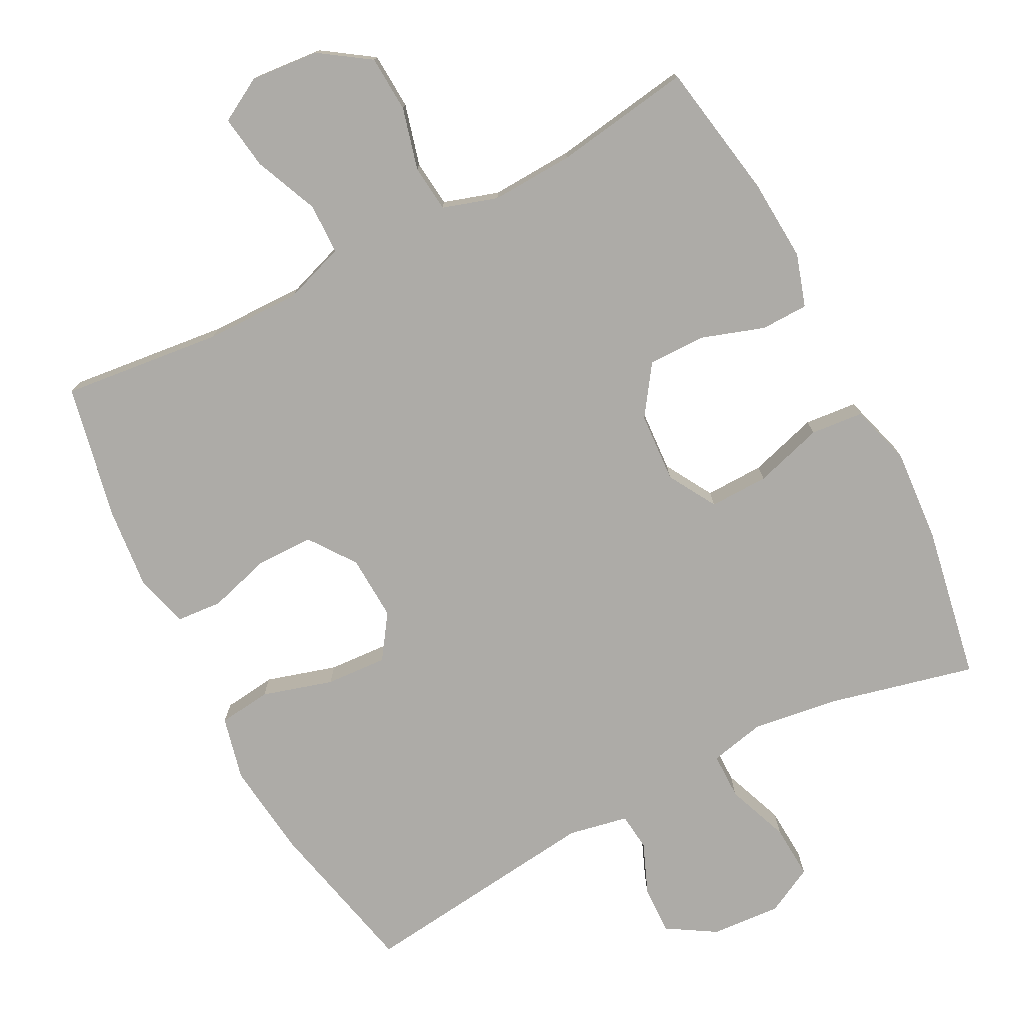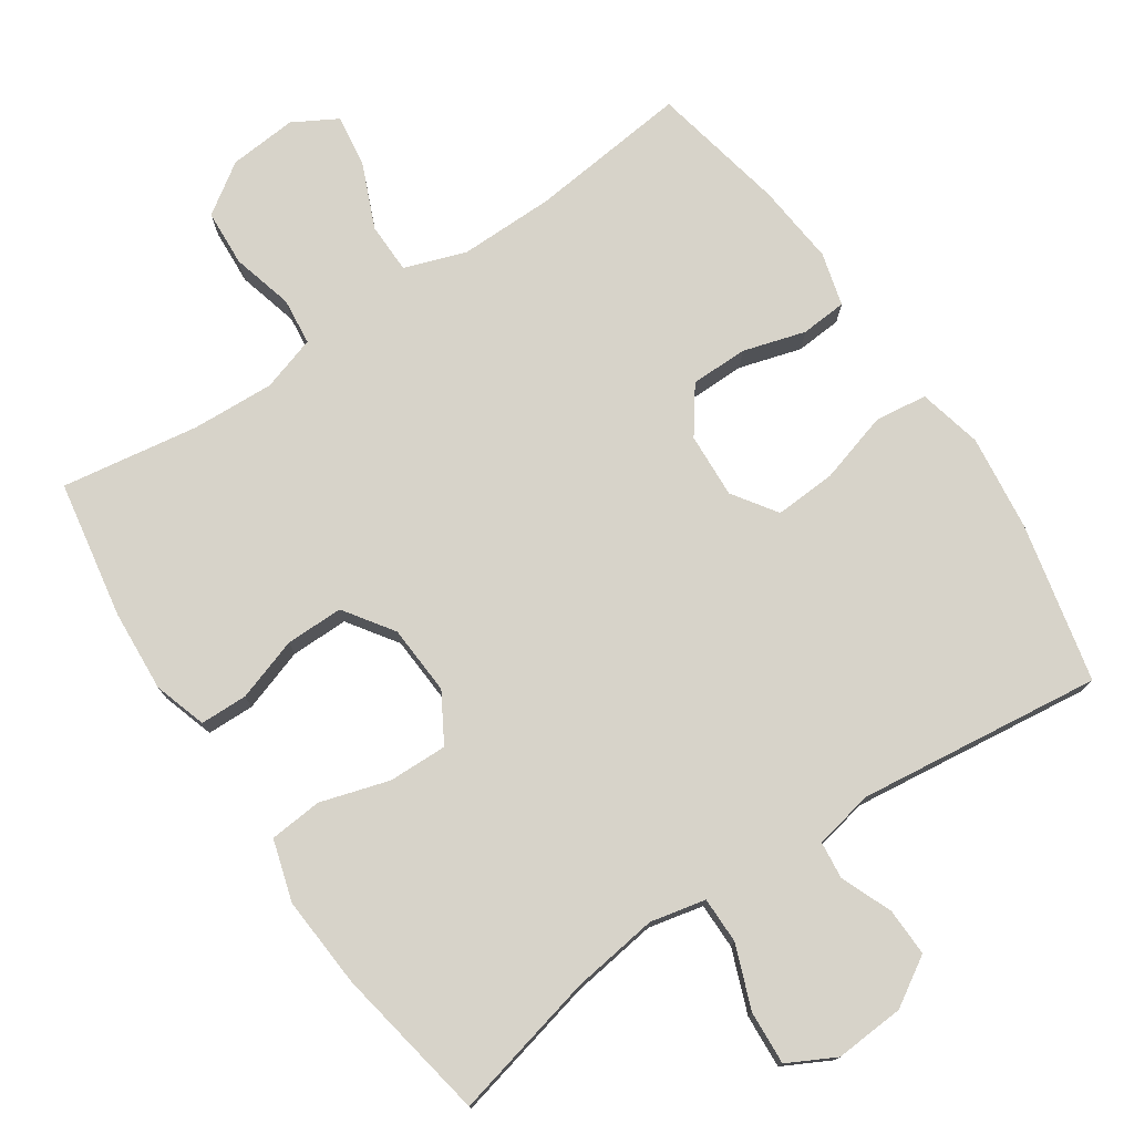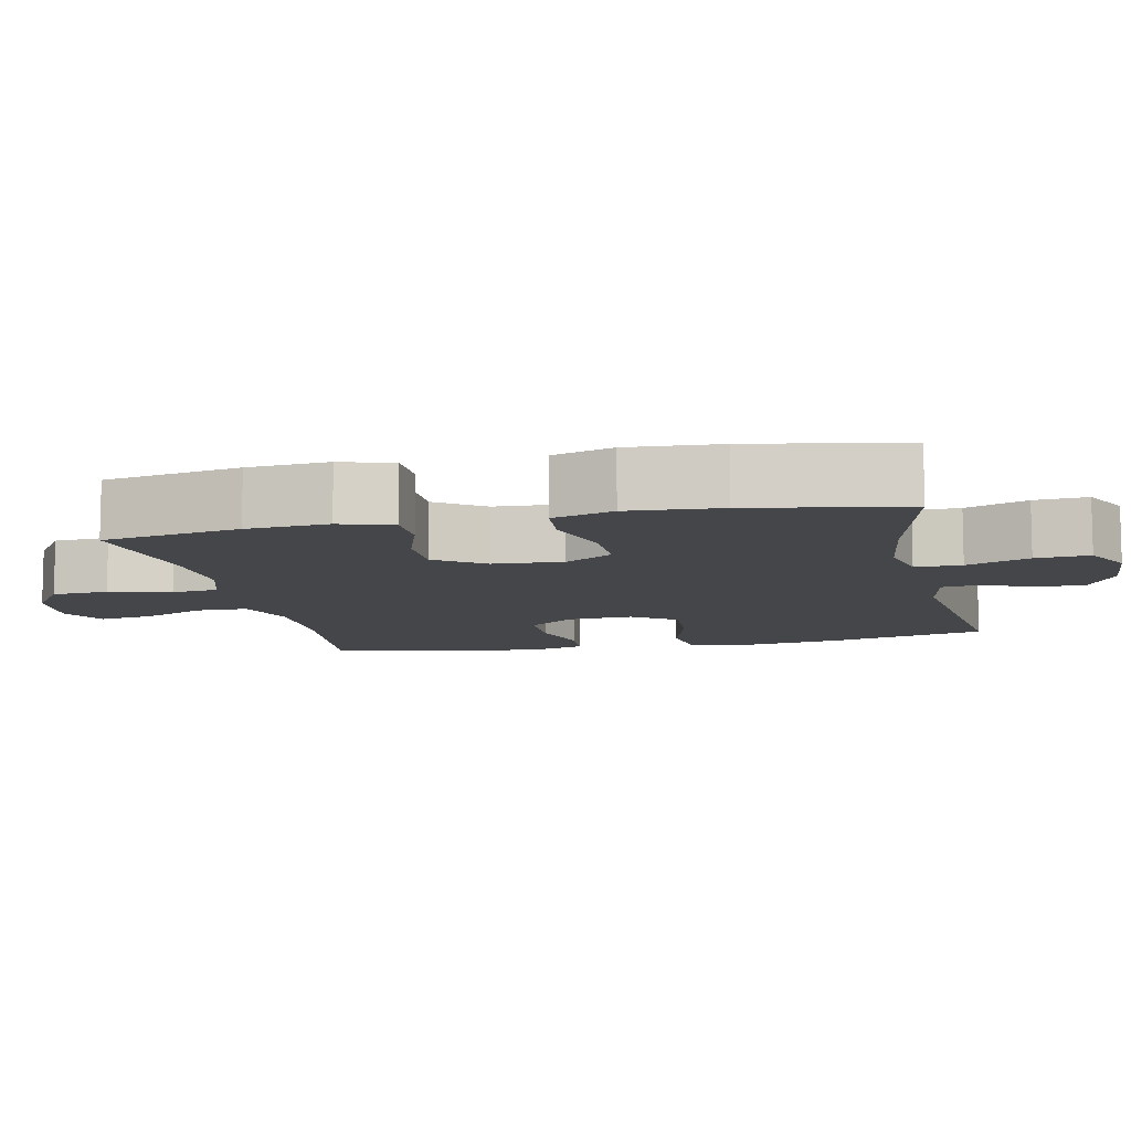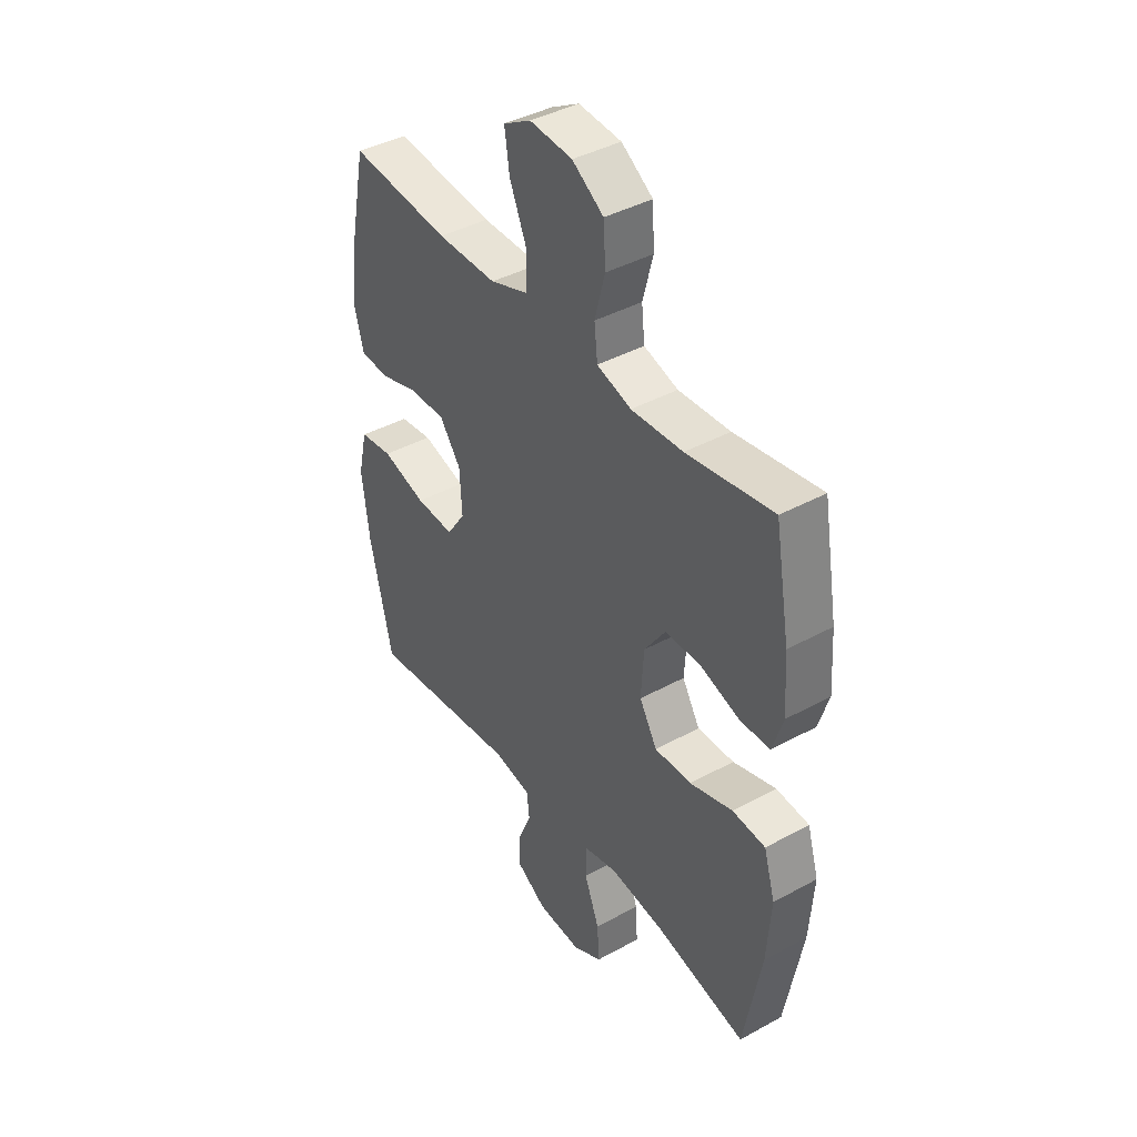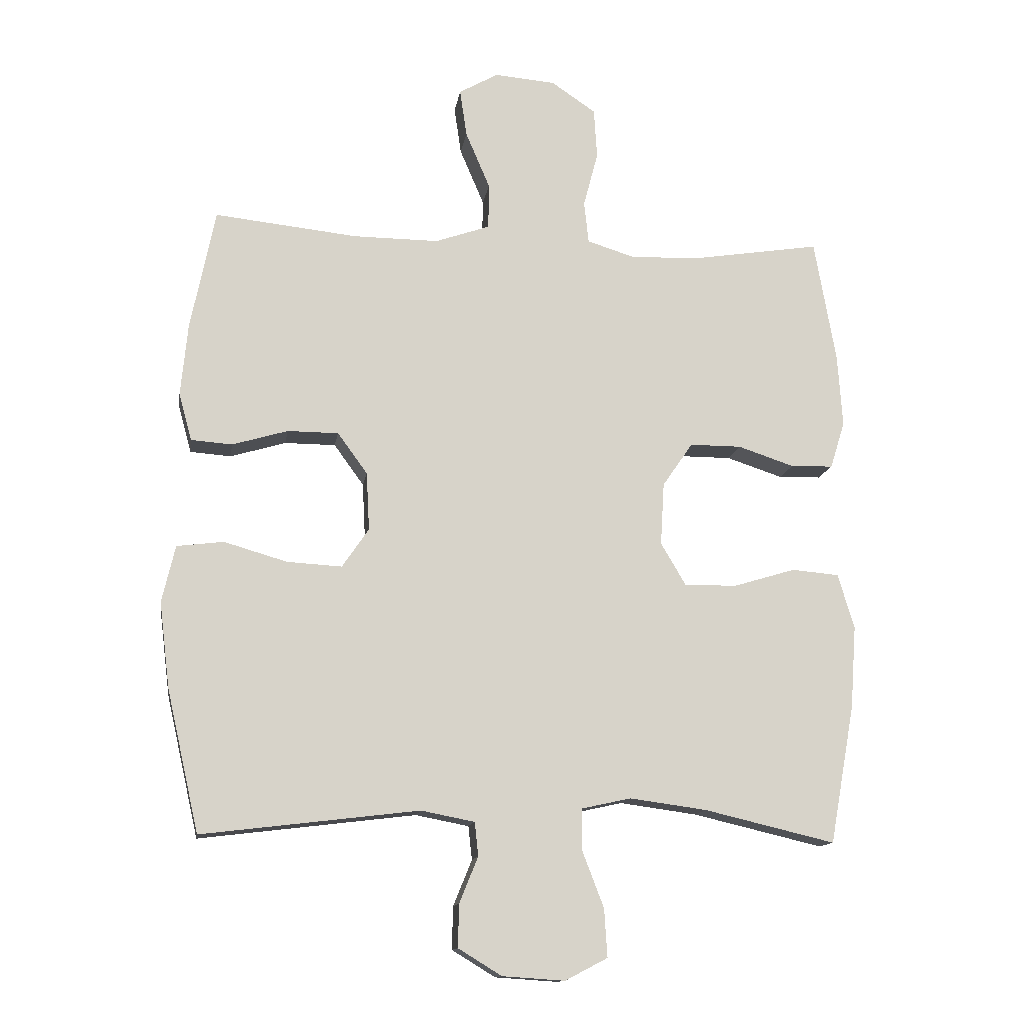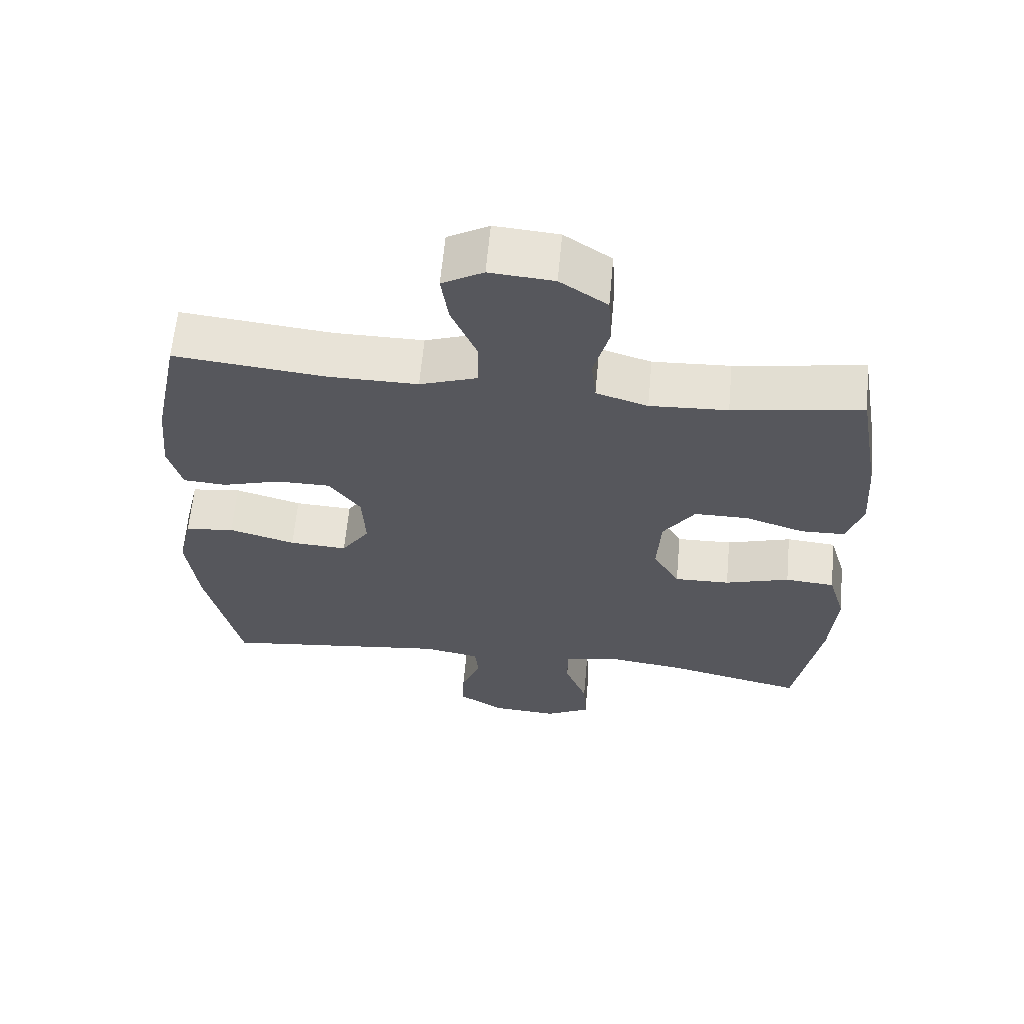
<metadata>
{"format":"obj","ext":"obj","renderer":"f3d","projection":"perspective","resolution":1024,"background":"white","views":[{"elev":-76.4,"azim":27.3,"up":"+Y"},{"elev":76.3,"azim":146.0,"up":"+Y"},{"elev":-9.8,"azim":102.3,"up":"+Y"},{"elev":40.9,"azim":56.2,"up":"+Z"},{"elev":-13.2,"azim":-8.6,"up":"+Z"},{"elev":62.3,"azim":5.2,"up":"+Z"}]}
</metadata>
<code>
o path6554
v 0.3131 0.0375 0.4614
v 0.1968 0.0375 0.4557
v 0.1197 0.0375 0.48
v 0.1125 0.0375 0.5459
v 0.1354 0.0375 0.6329
v 0.1306 0.0375 0.7124
v 0.06024 0.0375 0.76
v -0.03568 0.0375 0.7681
v -0.09746 0.0375 0.7331
v -0.08647 0.0375 0.6576
v -0.04821 0.0375 0.5679
v -0.04923 0.0375 0.4962
v -0.1354 0.0375 0.4663
v -0.2697 0.0375 0.4673
v -0.4953 0.0375 0.4916
v -0.5341 0.0375 0.3006
v -0.5451 0.0375 0.1862
v -0.5247 0.0375 0.1112
v -0.4598 0.0375 0.1064
v -0.372 0.0375 0.1322
v -0.2916 0.0375 0.1317
v -0.2445 0.0375 0.06692
v -0.2397 0.0375 -0.02462
v -0.2819 0.0375 -0.0863
v -0.3683 0.0375 -0.08139
v -0.4678 0.0375 -0.05236
v -0.5418 0.0375 -0.06152
v -0.5627 0.0375 -0.1515
v -0.5462 0.0375 -0.2863
v -0.4953 0.0375 -0.5101
v -0.1525 0.0375 -0.4687
v -0.06812 0.0375 -0.4851
v -0.06239 0.0375 -0.538
v -0.09182 0.0375 -0.6104
v -0.09345 0.0375 -0.678
v -0.02502 0.0375 -0.7198
v 0.07313 0.0375 -0.7265
v 0.14 0.0375 -0.6916
v 0.1353 0.0375 -0.6157
v 0.1014 0.0375 -0.5274
v 0.1014 0.0375 -0.4619
v 0.1792 0.0375 -0.4448
v 0.3012 0.0375 -0.4615
v 0.5066 0.0375 -0.5101
v 0.5457 0.0375 -0.2923
v 0.555 0.0375 -0.1616
v 0.5293 0.0375 -0.0754
v 0.4549 0.0375 -0.06867
v 0.358 0.0375 -0.09787
v 0.2749 0.0375 -0.09982
v 0.235 0.0375 -0.03184
v 0.2408 0.0375 0.06668
v 0.2885 0.0375 0.1358
v 0.3695 0.0375 0.1357
v 0.4583 0.0375 0.1063
v 0.5251 0.0375 0.1078
v 0.5484 0.0375 0.182
v 0.5406 0.0375 0.2976
v 0.5066 0.0375 0.4916
v 0.3131 -0.0375 0.4614
v 0.1968 -0.0375 0.4557
v 0.1197 -0.0375 0.48
v 0.1125 -0.0375 0.5459
v 0.1354 -0.0375 0.6329
v 0.1306 -0.0375 0.7124
v 0.06024 -0.0375 0.76
v -0.03568 -0.0375 0.7681
v -0.09746 -0.0375 0.7331
v -0.08647 -0.0375 0.6576
v -0.04821 -0.0375 0.5679
v -0.04923 -0.0375 0.4962
v -0.1354 -0.0375 0.4663
v -0.2697 -0.0375 0.4673
v -0.4953 -0.0375 0.4916
v -0.5341 -0.0375 0.3006
v -0.5451 -0.0375 0.1862
v -0.5247 -0.0375 0.1112
v -0.4598 -0.0375 0.1064
v -0.372 -0.0375 0.1322
v -0.2916 -0.0375 0.1317
v -0.2445 -0.0375 0.06692
v -0.2397 -0.0375 -0.02462
v -0.2819 -0.0375 -0.0863
v -0.3683 -0.0375 -0.08139
v -0.4678 -0.0375 -0.05236
v -0.5418 -0.0375 -0.06152
v -0.5627 -0.0375 -0.1515
v -0.5462 -0.0375 -0.2863
v -0.4953 -0.0375 -0.5101
v -0.1525 -0.0375 -0.4687
v -0.06812 -0.0375 -0.4851
v -0.06239 -0.0375 -0.538
v -0.09182 -0.0375 -0.6104
v -0.09345 -0.0375 -0.678
v -0.02502 -0.0375 -0.7198
v 0.07313 -0.0375 -0.7265
v 0.14 -0.0375 -0.6916
v 0.1353 -0.0375 -0.6157
v 0.1014 -0.0375 -0.5274
v 0.1014 -0.0375 -0.4619
v 0.1792 -0.0375 -0.4448
v 0.3012 -0.0375 -0.4615
v 0.5066 -0.0375 -0.5101
v 0.5457 -0.0375 -0.2923
v 0.555 -0.0375 -0.1616
v 0.5293 -0.0375 -0.0754
v 0.4549 -0.0375 -0.06867
v 0.358 -0.0375 -0.09787
v 0.2749 -0.0375 -0.09982
v 0.235 -0.0375 -0.03184
v 0.2408 -0.0375 0.06668
v 0.2885 -0.0375 0.1358
v 0.3695 -0.0375 0.1357
v 0.4583 -0.0375 0.1063
v 0.5251 -0.0375 0.1078
v 0.5484 -0.0375 0.182
v 0.5406 -0.0375 0.2976
v 0.5066 -0.0375 0.4916
v 0.06024 0.0375 0.76
v -0.03568 0.0375 0.7681
v -0.09746 0.0375 0.7331
v -0.09746 0.0375 0.7331
v 0.1306 0.0375 0.7124
v -0.08647 0.0375 0.6576
v 0.1354 0.0375 0.6329
v -0.04821 0.0375 0.5679
v 0.1125 0.0375 0.5459
v -0.04923 0.0375 0.4962
v -0.04923 0.0375 0.4962
v 0.1197 0.0375 0.48
v 0.1197 0.0375 0.48
v -0.1354 0.0375 0.4663
v 0.1968 0.0375 0.4557
v -0.2697 0.0375 0.4673
v -0.4953 0.0375 0.4916
v -0.4953 0.0375 0.4916
v 0.5066 0.0375 0.4916
v 0.5066 0.0375 0.4916
v 0.3131 0.0375 0.4614
v -0.5341 0.0375 0.3006
v 0.5406 0.0375 0.2976
v -0.5451 0.0375 0.1862
v 0.5484 0.0375 0.182
v -0.5247 0.0375 0.1112
v -0.5247 0.0375 0.1112
v 0.5251 0.0375 0.1078
v 0.5251 0.0375 0.1078
v 0.2885 0.0375 0.1358
v 0.3695 0.0375 0.1357
v 0.2408 0.0375 0.06668
v -0.372 0.0375 0.1322
v -0.2916 0.0375 0.1317
v 0.4583 0.0375 0.1063
v -0.4598 0.0375 0.1064
v -0.2445 0.0375 0.06692
v -0.2397 0.0375 -0.02462
v 0.235 0.0375 -0.03184
v -0.2819 0.0375 -0.0863
v 0.2749 0.0375 -0.09982
v 0.2749 0.0375 -0.09982
v -0.3683 0.0375 -0.08139
v -0.4678 0.0375 -0.05236
v -0.5418 0.0375 -0.06152
v -0.5418 0.0375 -0.06152
v -0.5627 0.0375 -0.1515
v 0.5293 0.0375 -0.0754
v 0.5293 0.0375 -0.0754
v 0.4549 0.0375 -0.06867
v 0.358 0.0375 -0.09787
v 0.555 0.0375 -0.1616
v -0.5462 0.0375 -0.2863
v 0.5457 0.0375 -0.2923
v 0.5066 0.0375 -0.5101
v 0.5066 0.0375 -0.5101
v 0.1792 0.0375 -0.4448
v 0.3012 0.0375 -0.4615
v 0.1014 0.0375 -0.4619
v 0.1014 0.0375 -0.4619
v 0.1014 0.0375 -0.5274
v -0.1525 0.0375 -0.4687
v -0.06812 0.0375 -0.4851
v -0.06812 0.0375 -0.4851
v -0.4953 0.0375 -0.5101
v -0.4953 0.0375 -0.5101
v -0.06239 0.0375 -0.538
v 0.1353 0.0375 -0.6157
v -0.09182 0.0375 -0.6104
v -0.09345 0.0375 -0.678
v 0.14 0.0375 -0.6916
v 0.14 0.0375 -0.6916
v -0.02502 0.0375 -0.7198
v 0.07313 0.0375 -0.7265
v 0.06024 -0.0375 0.76
v -0.03568 -0.0375 0.7681
v -0.09746 -0.0375 0.7331
v -0.09746 -0.0375 0.7331
v 0.1306 -0.0375 0.7124
v -0.08647 -0.0375 0.6576
v 0.1354 -0.0375 0.6329
v -0.04821 -0.0375 0.5679
v 0.1125 -0.0375 0.5459
v -0.04923 -0.0375 0.4962
v -0.04923 -0.0375 0.4962
v 0.1197 -0.0375 0.48
v 0.1197 -0.0375 0.48
v -0.1354 -0.0375 0.4663
v 0.1968 -0.0375 0.4557
v -0.2697 -0.0375 0.4673
v -0.4953 -0.0375 0.4916
v -0.4953 -0.0375 0.4916
v 0.5066 -0.0375 0.4916
v 0.5066 -0.0375 0.4916
v 0.3131 -0.0375 0.4614
v -0.5341 -0.0375 0.3006
v 0.5406 -0.0375 0.2976
v -0.5451 -0.0375 0.1862
v 0.5484 -0.0375 0.182
v -0.5247 -0.0375 0.1112
v -0.5247 -0.0375 0.1112
v 0.5251 -0.0375 0.1078
v 0.5251 -0.0375 0.1078
v 0.2885 -0.0375 0.1358
v 0.3695 -0.0375 0.1357
v 0.2408 -0.0375 0.06668
v -0.372 -0.0375 0.1322
v -0.2916 -0.0375 0.1317
v 0.4583 -0.0375 0.1063
v -0.4598 -0.0375 0.1064
v -0.2445 -0.0375 0.06692
v -0.2397 -0.0375 -0.02462
v 0.235 -0.0375 -0.03184
v -0.2819 -0.0375 -0.0863
v 0.2749 -0.0375 -0.09982
v 0.2749 -0.0375 -0.09982
v -0.3683 -0.0375 -0.08139
v -0.4678 -0.0375 -0.05236
v -0.5418 -0.0375 -0.06152
v -0.5418 -0.0375 -0.06152
v -0.5627 -0.0375 -0.1515
v 0.5293 -0.0375 -0.0754
v 0.5293 -0.0375 -0.0754
v 0.4549 -0.0375 -0.06867
v 0.358 -0.0375 -0.09787
v 0.555 -0.0375 -0.1616
v -0.5462 -0.0375 -0.2863
v 0.5457 -0.0375 -0.2923
v 0.5066 -0.0375 -0.5101
v 0.5066 -0.0375 -0.5101
v 0.1792 -0.0375 -0.4448
v 0.3012 -0.0375 -0.4615
v 0.1014 -0.0375 -0.4619
v 0.1014 -0.0375 -0.4619
v 0.1014 -0.0375 -0.5274
v -0.1525 -0.0375 -0.4687
v -0.06812 -0.0375 -0.4851
v -0.06812 -0.0375 -0.4851
v -0.4953 -0.0375 -0.5101
v -0.4953 -0.0375 -0.5101
v -0.06239 -0.0375 -0.538
v 0.1353 -0.0375 -0.6157
v -0.09182 -0.0375 -0.6104
v -0.09345 -0.0375 -0.678
v 0.14 -0.0375 -0.6916
v 0.14 -0.0375 -0.6916
v -0.02502 -0.0375 -0.7198
v 0.07313 -0.0375 -0.7265
f 250 233 249
f 208 226 206
f 254 245 257
f 195 198 194
f 260 266 263
f 244 243 246
f 224 230 231
f 230 232 255
f 246 250 247
f 206 226 229
f 194 198 193
f 228 216 218
f 206 229 224
f 242 244 240
f 246 243 250
f 230 224 229
f 265 261 262
f 224 204 202
f 201 202 204
f 259 261 260
f 213 223 215
f 199 200 201
f 254 232 245
f 233 250 243
f 225 226 208
f 220 217 227
f 253 255 259
f 249 233 251
f 197 193 199
f 199 198 200
f 231 251 233
f 214 225 208
f 214 208 209
f 230 255 251
f 222 223 213
f 253 259 260
f 201 200 202
f 213 215 211
f 204 222 207
f 225 216 228
f 207 222 213
f 215 223 217
f 245 232 235
f 265 260 261
f 231 230 251
f 202 206 224
f 222 204 224
f 260 265 266
f 216 225 214
f 255 232 254
f 193 198 199
f 243 244 242
f 251 255 253
f 239 235 236
f 239 236 237
f 245 235 239
f 227 217 223
f 7 8 67 66
f 8 122 196 67
f 6 7 66 65
f 9 10 69 68
f 5 6 65 64
f 10 11 70 69
f 4 5 64 63
f 11 129 203 70
f 131 4 63 205
f 12 13 72 71
f 2 3 62 61
f 14 136 210 73
f 138 1 60 212
f 13 14 73 72
f 1 2 61 60
f 15 16 75 74
f 58 59 118 117
f 16 17 76 75
f 57 58 117 116
f 17 145 219 76
f 147 57 116 221
f 53 54 113 112
f 52 53 112 111
f 20 21 80 79
f 55 56 115 114
f 54 55 114 113
f 19 20 79 78
f 18 19 78 77
f 21 22 81 80
f 22 23 82 81
f 51 52 111 110
f 23 24 83 82
f 160 51 110 234
f 25 26 85 84
f 26 164 238 85
f 27 28 87 86
f 167 48 107 241
f 48 49 108 107
f 46 47 106 105
f 24 25 84 83
f 49 50 109 108
f 28 29 88 87
f 45 46 105 104
f 174 45 104 248
f 42 43 102 101
f 178 42 101 252
f 40 41 100 99
f 31 182 256 90
f 184 31 90 258
f 29 30 89 88
f 32 33 92 91
f 43 44 103 102
f 39 40 99 98
f 33 34 93 92
f 34 35 94 93
f 190 39 98 264
f 35 36 95 94
f 37 38 97 96
f 36 37 96 95
f 176 175 159
f 134 132 152
f 180 183 171
f 121 120 124
f 186 189 192
f 170 172 169
f 150 157 156
f 156 181 158
f 172 173 176
f 132 155 152
f 120 119 124
f 154 144 142
f 132 150 155
f 168 166 170
f 172 176 169
f 156 155 150
f 191 188 187
f 150 128 130
f 127 130 128
f 185 186 187
f 139 141 149
f 125 127 126
f 180 171 158
f 159 169 176
f 151 134 152
f 146 153 143
f 179 185 181
f 175 177 159
f 123 125 119
f 125 126 124
f 157 159 177
f 140 134 151
f 140 135 134
f 156 177 181
f 148 139 149
f 179 186 185
f 127 128 126
f 139 137 141
f 130 133 148
f 151 154 142
f 133 139 148
f 141 143 149
f 171 161 158
f 191 187 186
f 157 177 156
f 128 150 132
f 148 150 130
f 186 192 191
f 142 140 151
f 181 180 158
f 119 125 124
f 169 168 170
f 177 179 181
f 165 162 161
f 165 163 162
f 171 165 161
f 153 149 143

</code>
